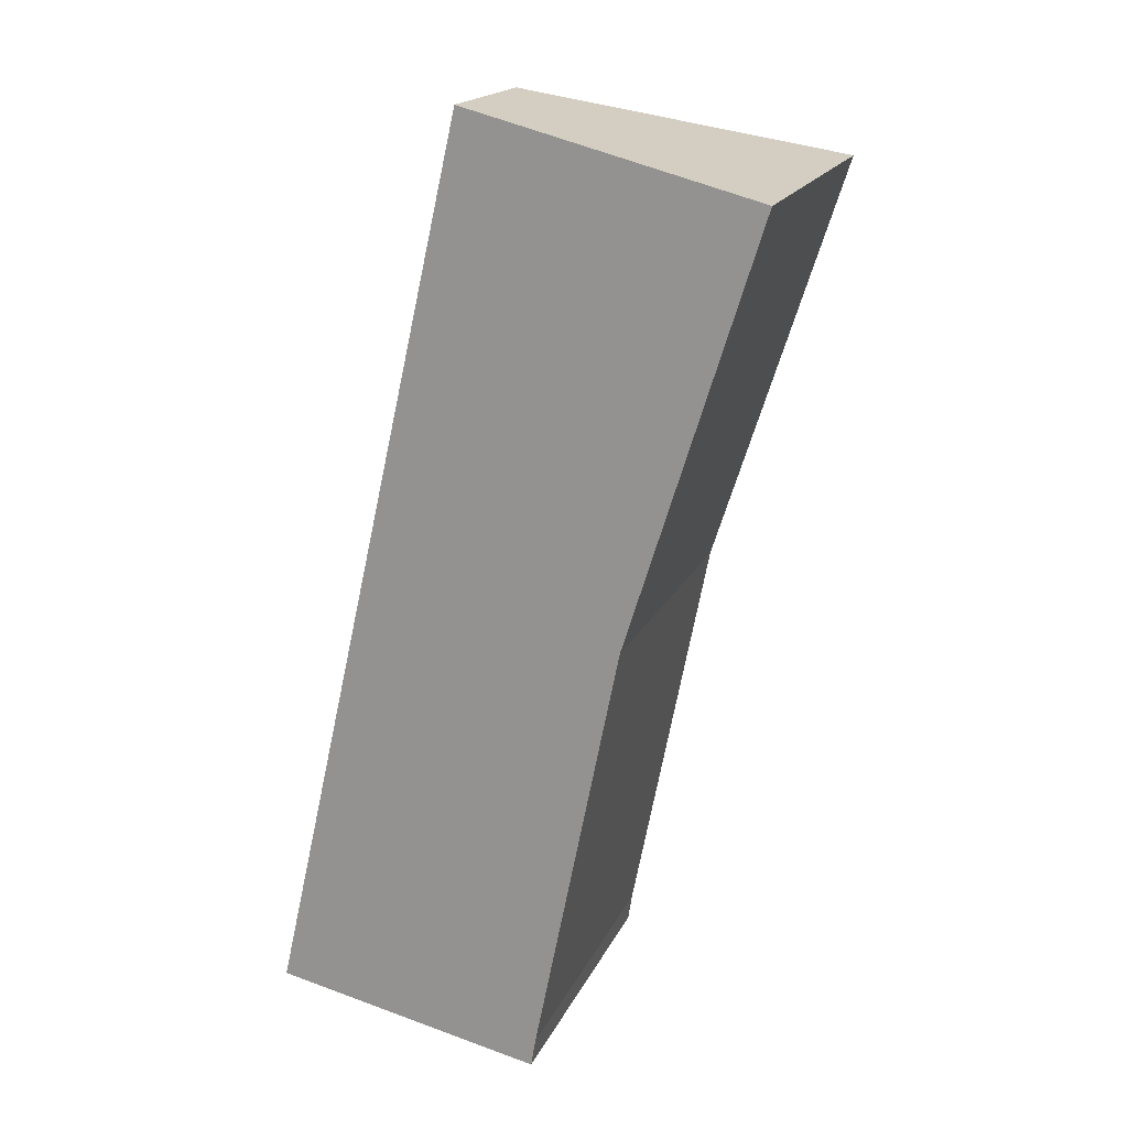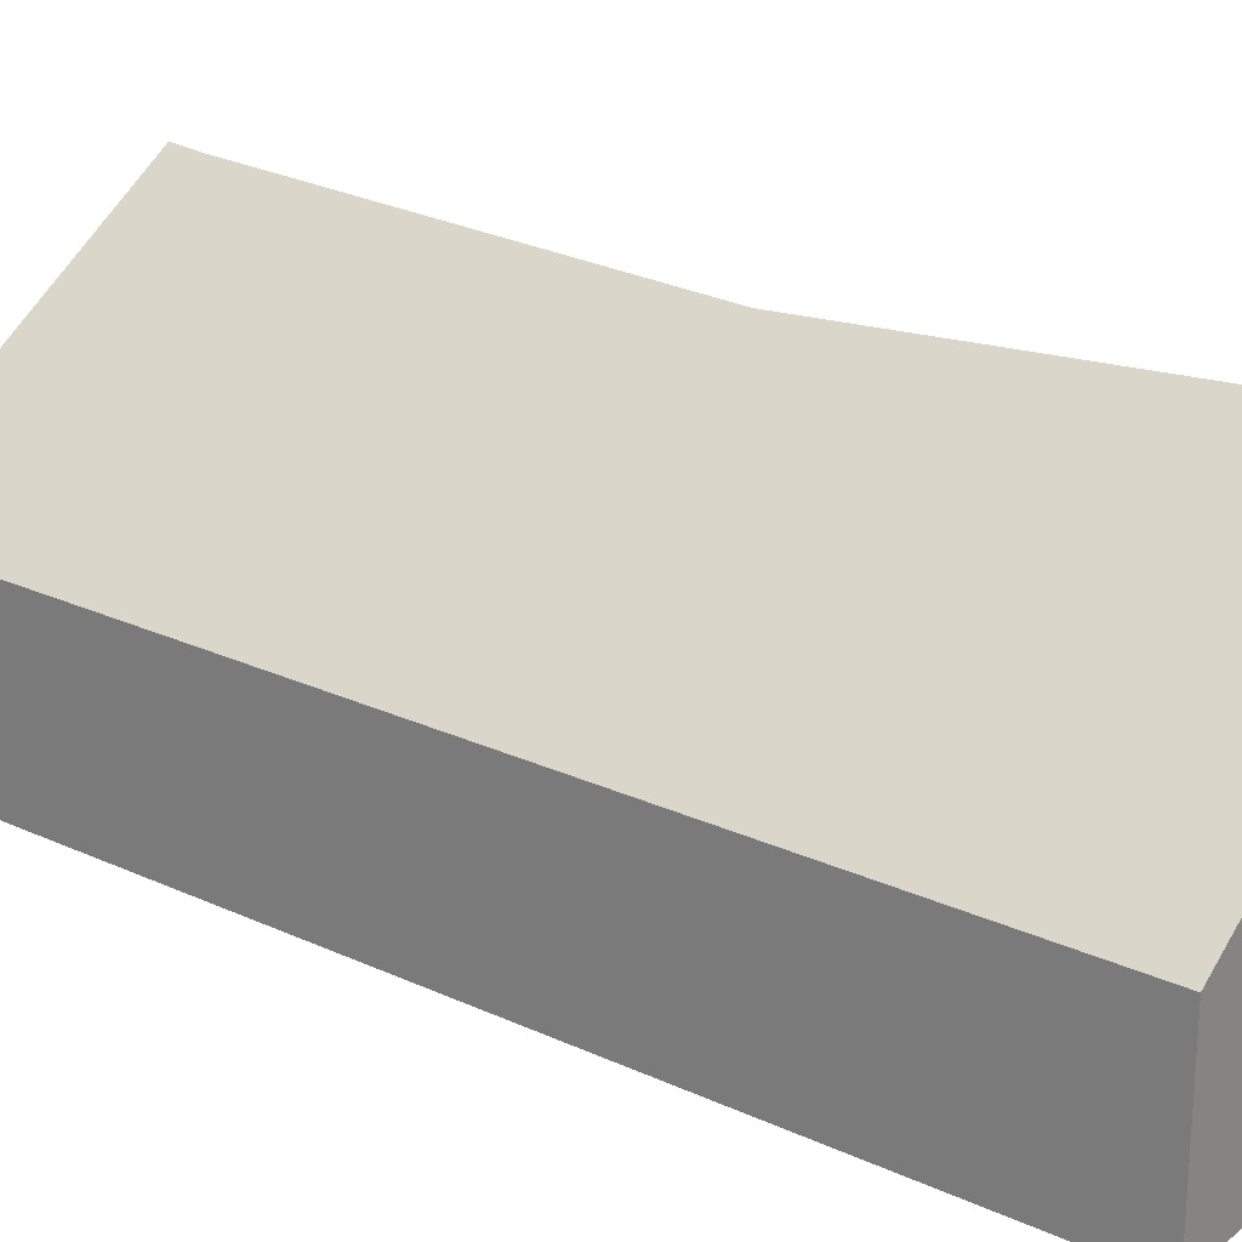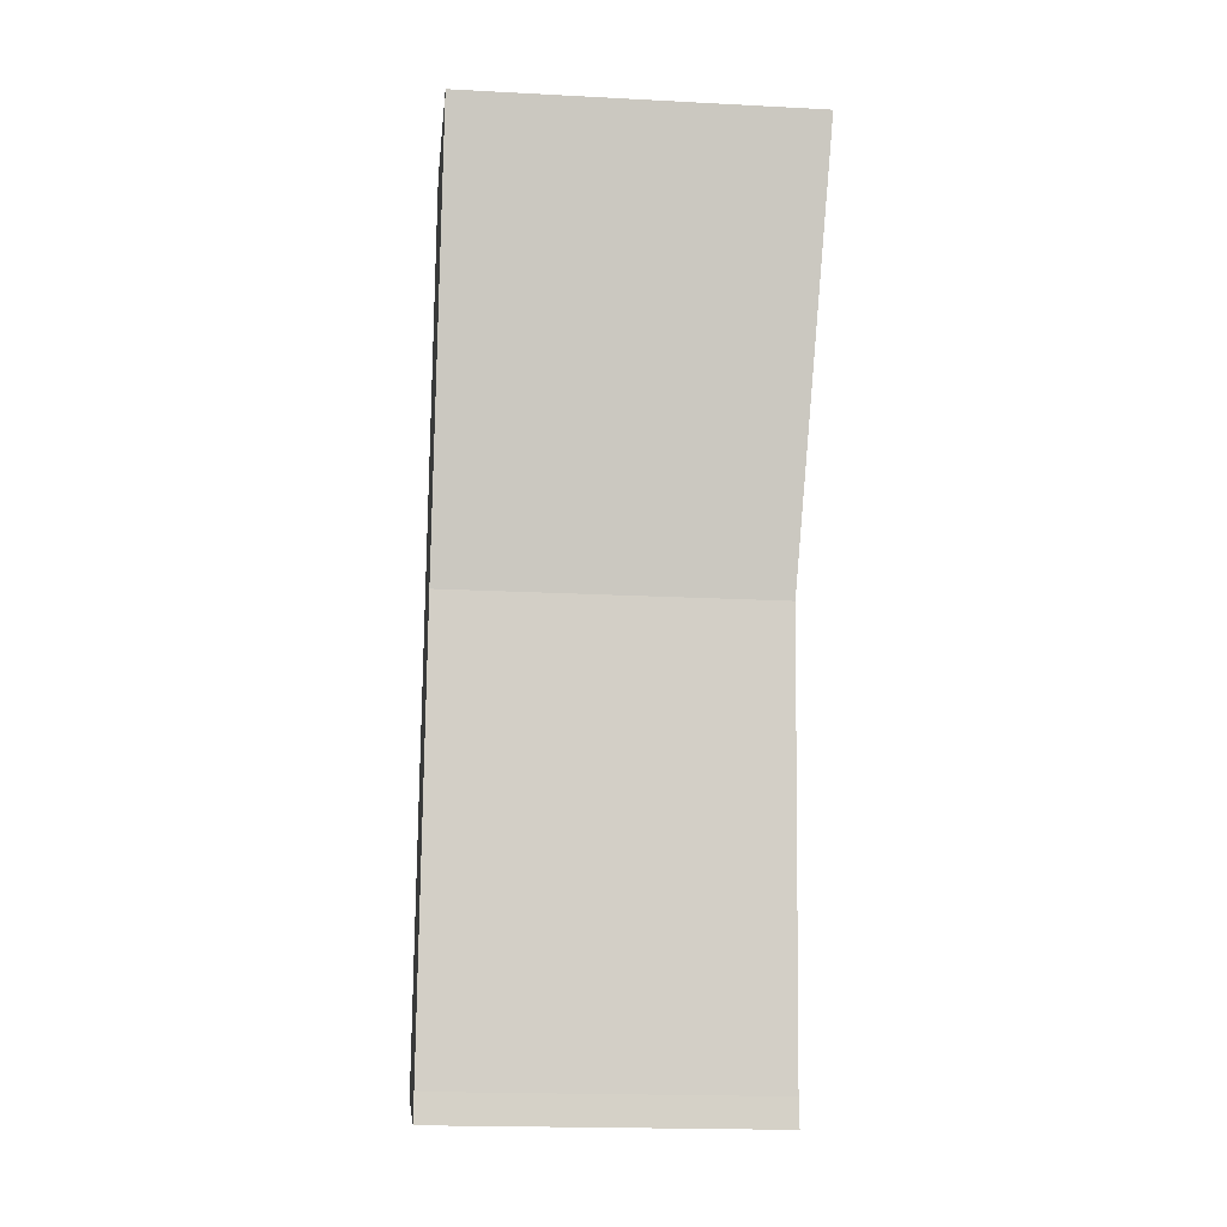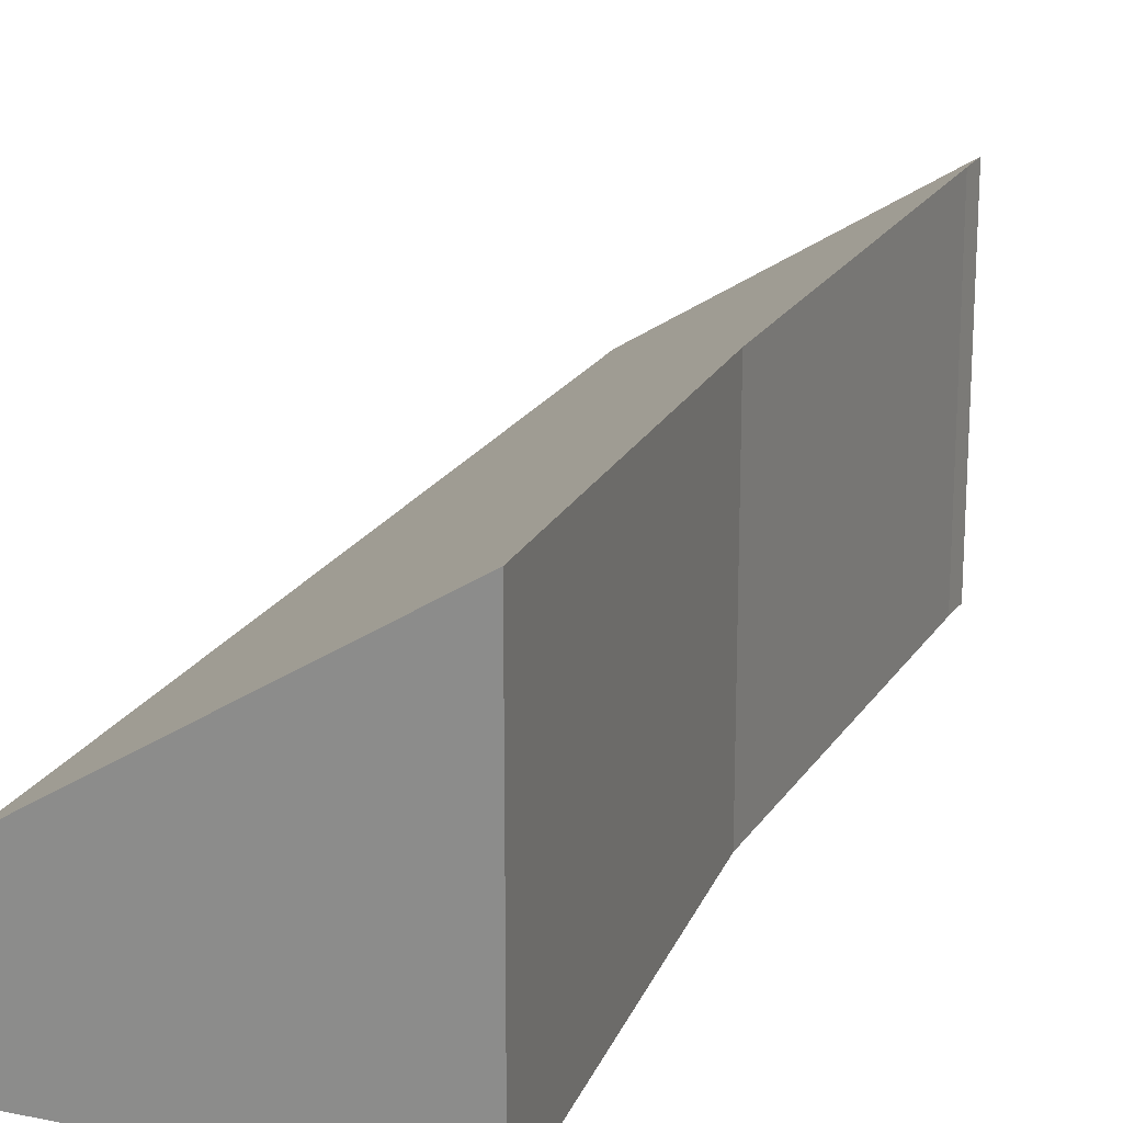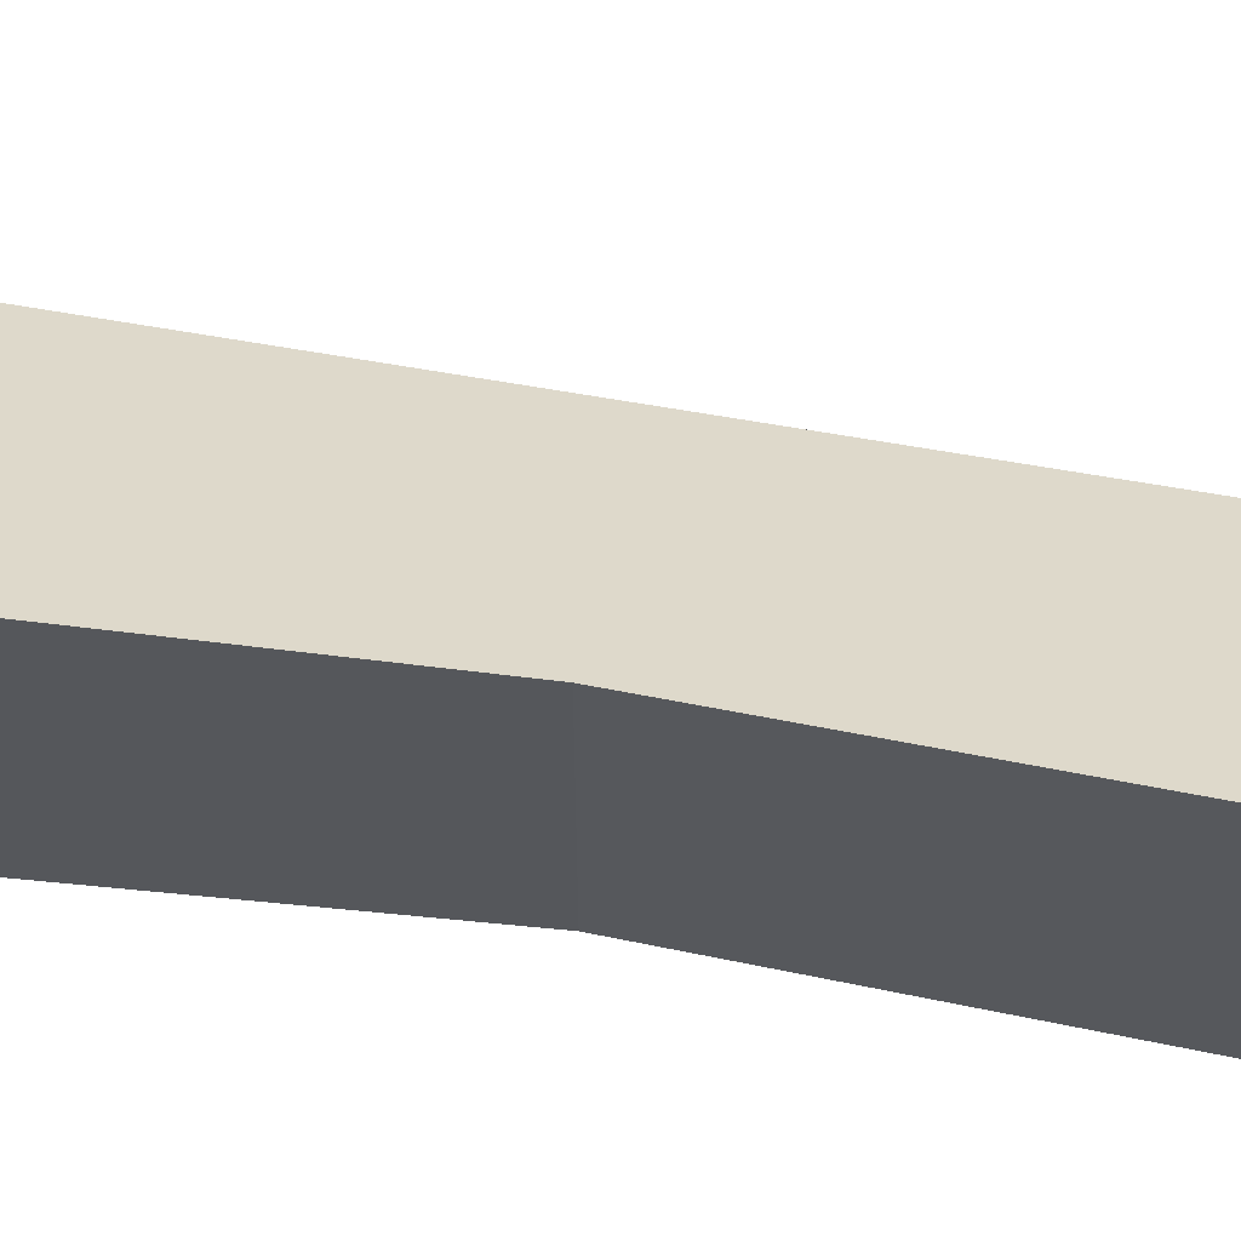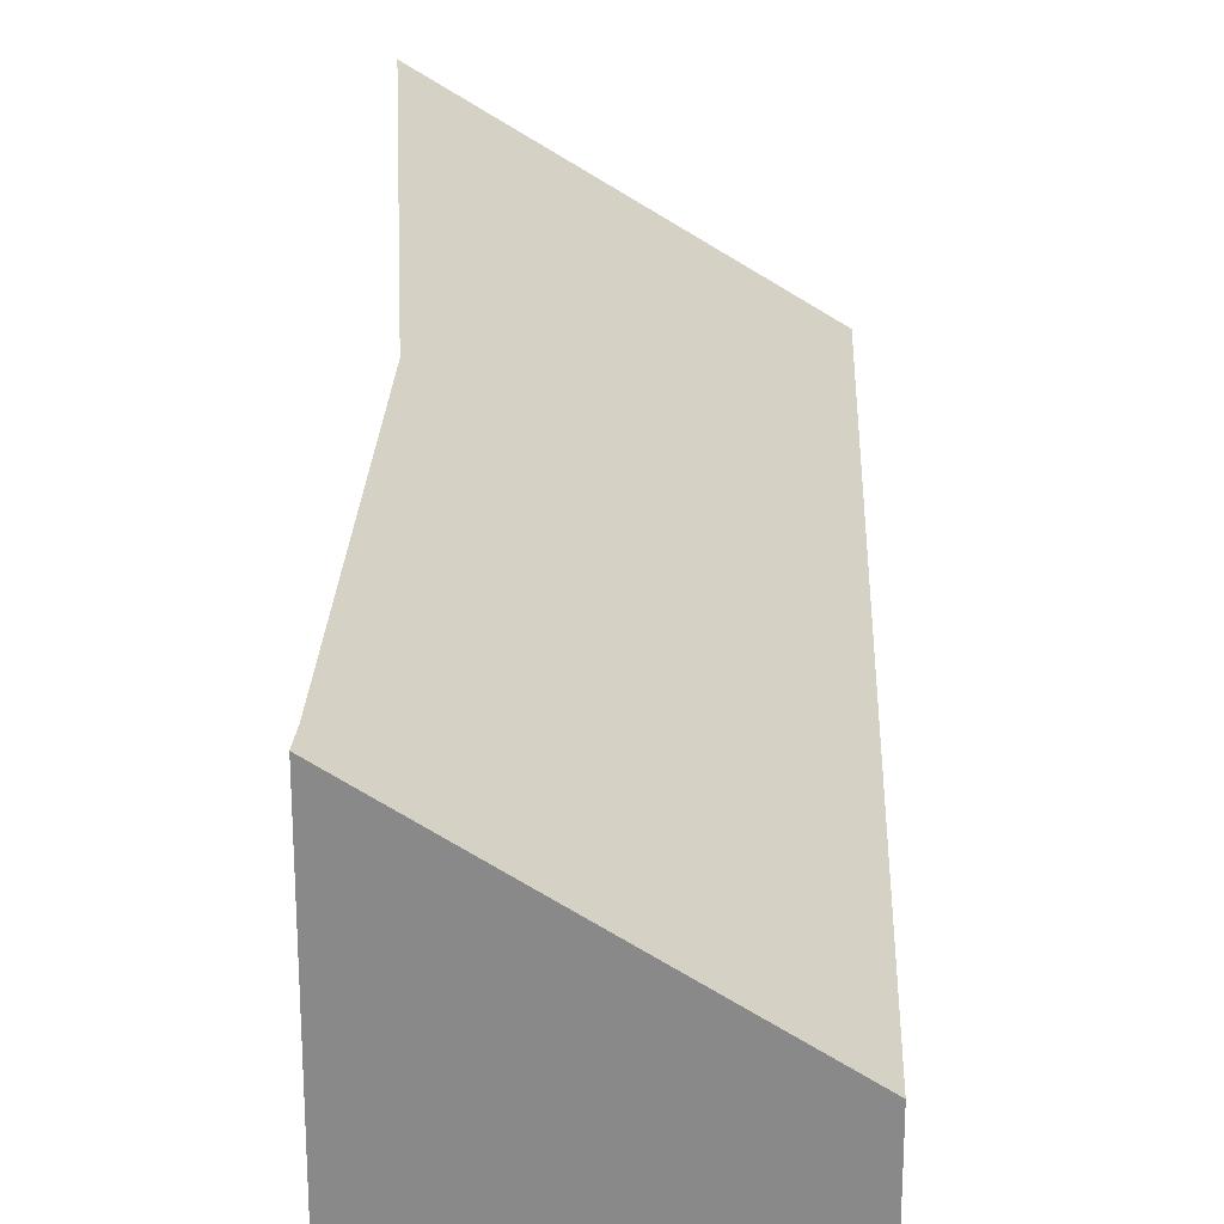
<metadata>
{"format":"obj","ext":"obj","renderer":"f3d","projection":"perspective","resolution":1024,"background":"white","views":[{"elev":18.2,"azim":18.7,"up":"+Z"},{"elev":23.8,"azim":-39.4,"up":"+Y"},{"elev":-19.1,"azim":84.3,"up":"+Z"},{"elev":20.6,"azim":34.9,"up":"+Y"},{"elev":62.8,"azim":113.1,"up":"+Y"},{"elev":26.6,"azim":-165.6,"up":"+Y"}]}
</metadata>
<code>
v  1.312 2.981 -0.272
v  3.663 4.44 -0.375
v  3.602 4.455 -0.747
v  4.802 4.349 5.305
v  6.42 4.623 10.48
v  6.528 4.623 10.96
v  6.566 4.647 10.95
v  2.708 2.136 11.95
v  0.015 2.136 0.064
v  0 2.136 1.308e-16
v  3.602 4.574e-17 -0.747
v  3.663 2.296e-17 -0.375
v  4.802 -3.248e-16 5.305
v  6.566 -6.705e-16 10.95
v  6.42 -6.419e-16 10.48
v  0 0 0
v  1.312 1.666e-17 -0.272
v  2.708 -7.317e-16 11.95
v  0.015 -3.919e-18 0.064
v  6.528 -6.711e-16 10.96
g defaultobject
f 1 2 3
f 2 1 4
f 5 6 7
f 6 5 8
f 8 5 4
f 8 4 1
f 8 1 9
f 9 1 10
f 2 11 3
f 11 2 12
f 4 12 2
f 12 4 13
f 14 5 7
f 5 14 4
f 4 14 13
f 13 14 15
f 11 1 3
f 1 11 10
f 10 11 16
f 16 11 17
f 16 9 10
f 9 16 8
f 8 16 18
f 18 16 19
f 18 6 8
f 6 18 20
f 6 20 7
f 7 20 14
f 19 20 18
f 20 19 14
f 14 19 15
f 15 19 13
f 13 19 12
f 12 19 16
f 12 16 17
f 12 17 11

</code>
